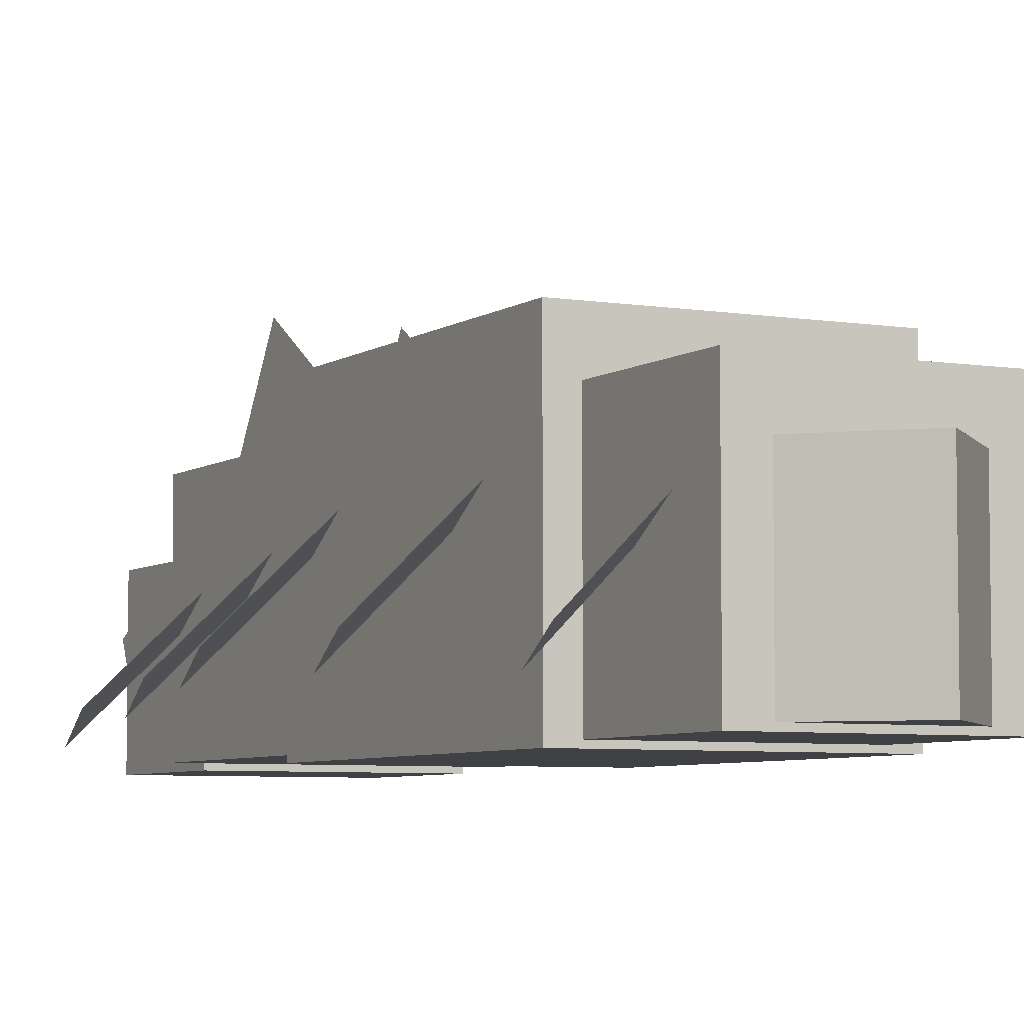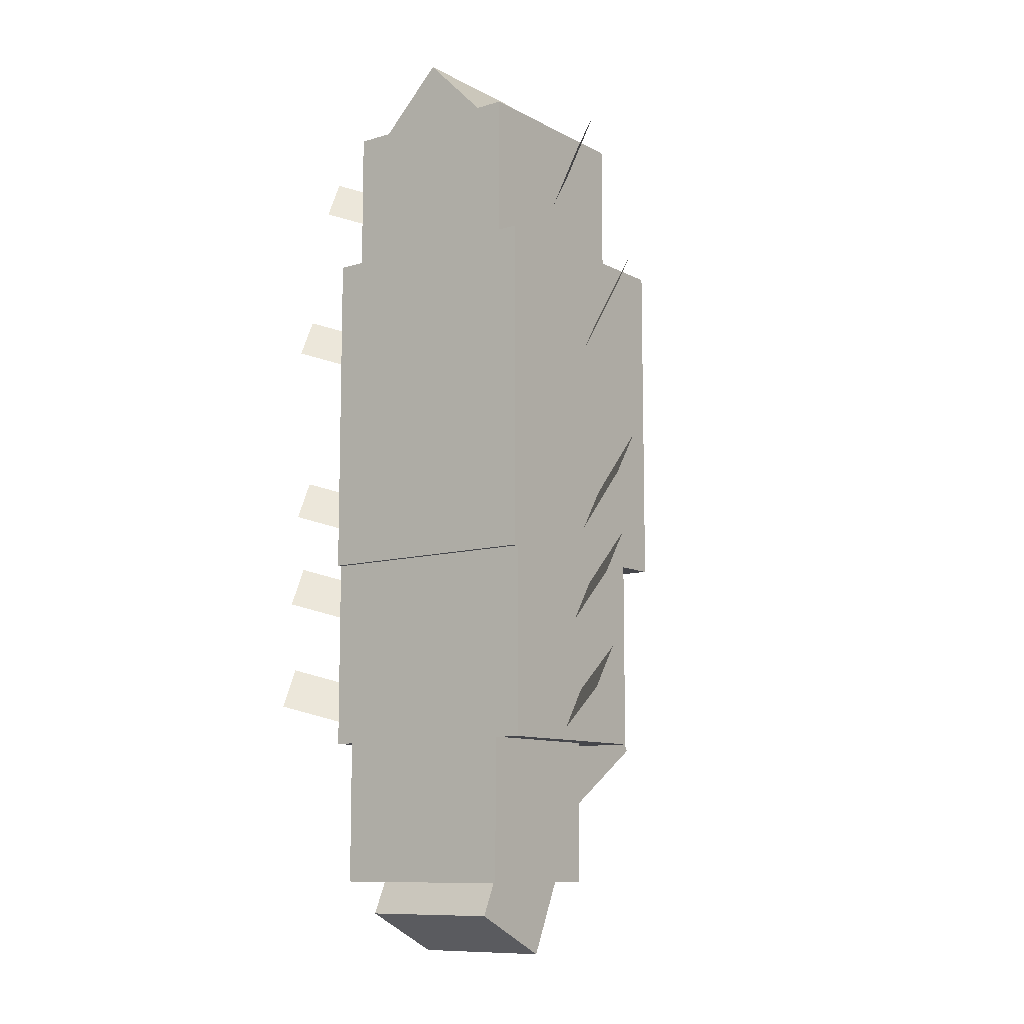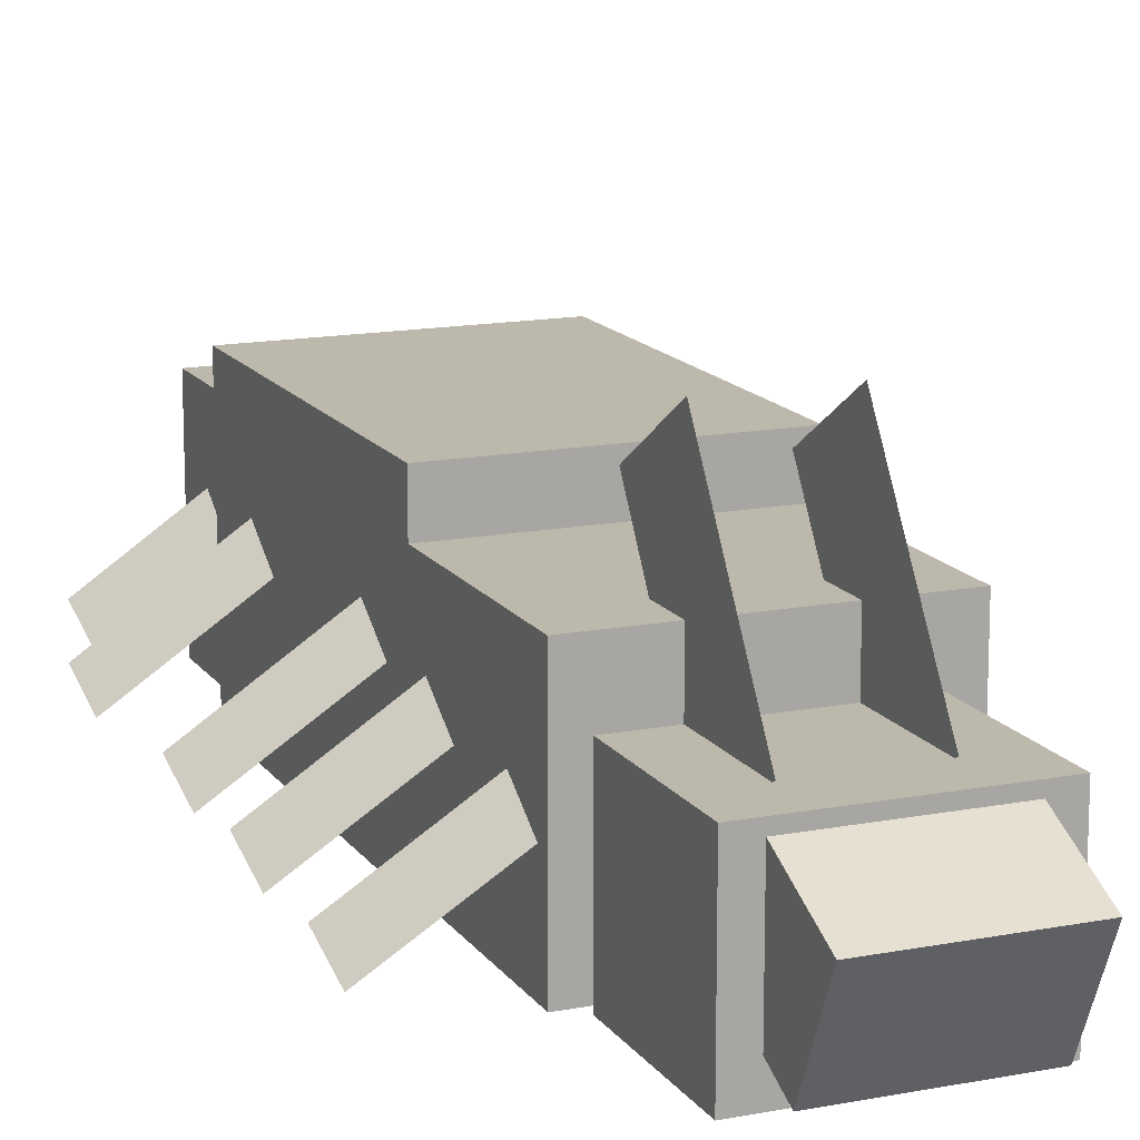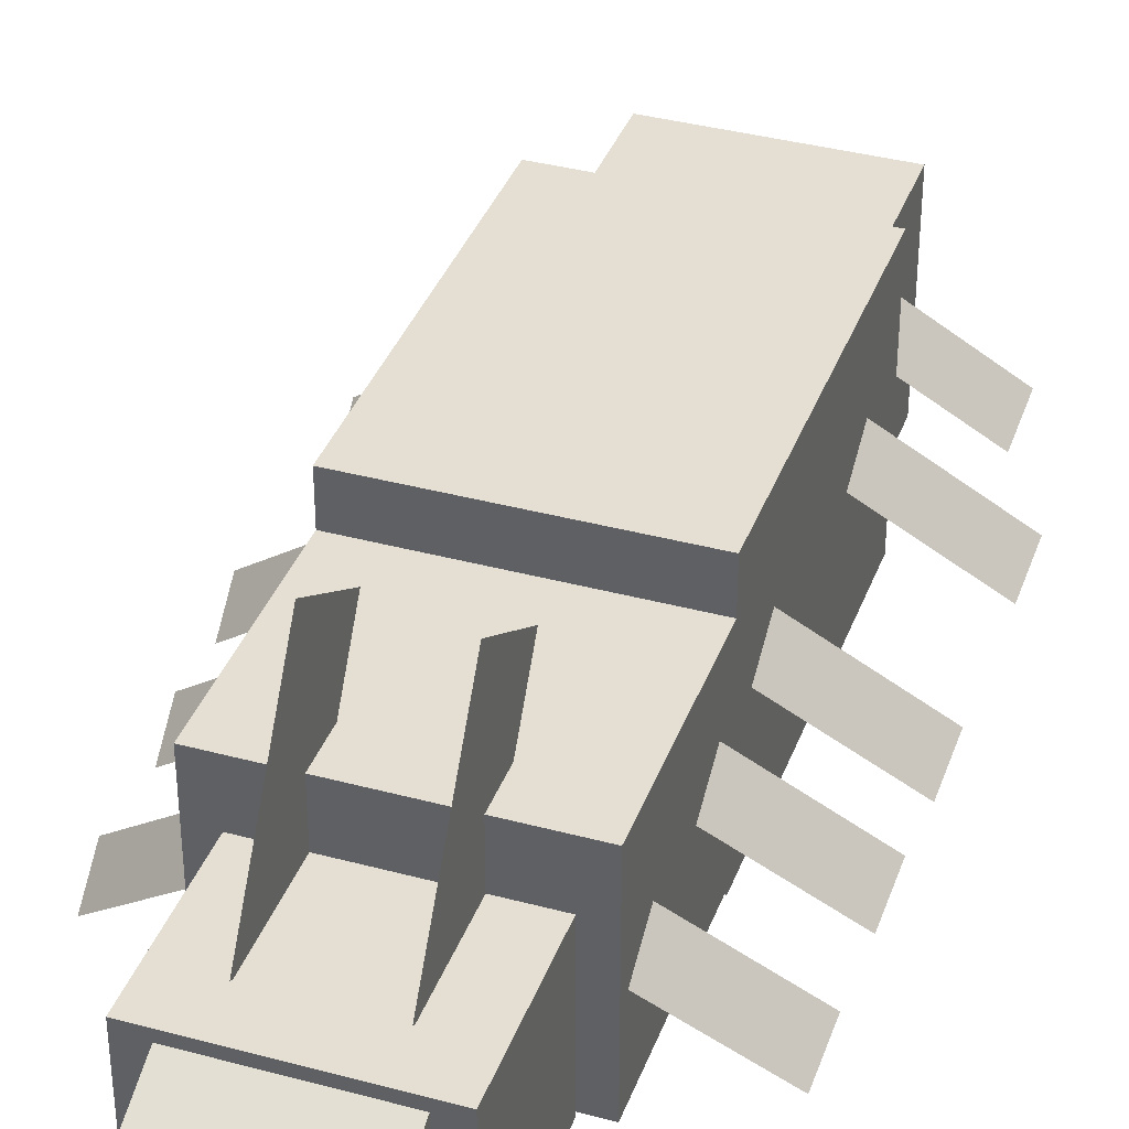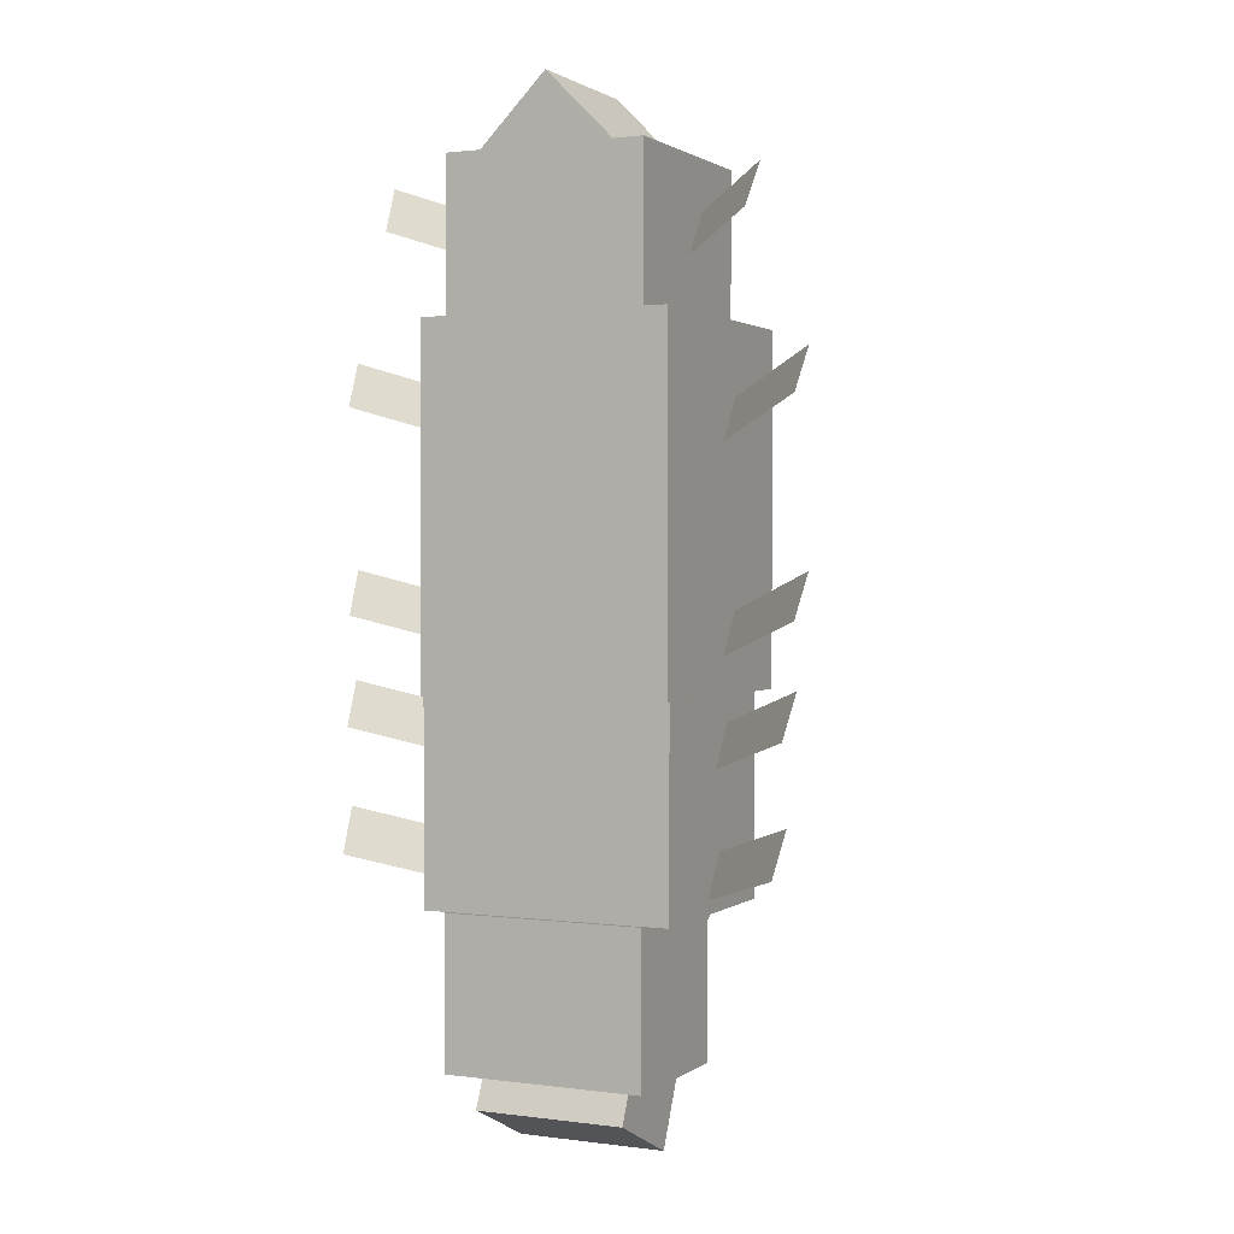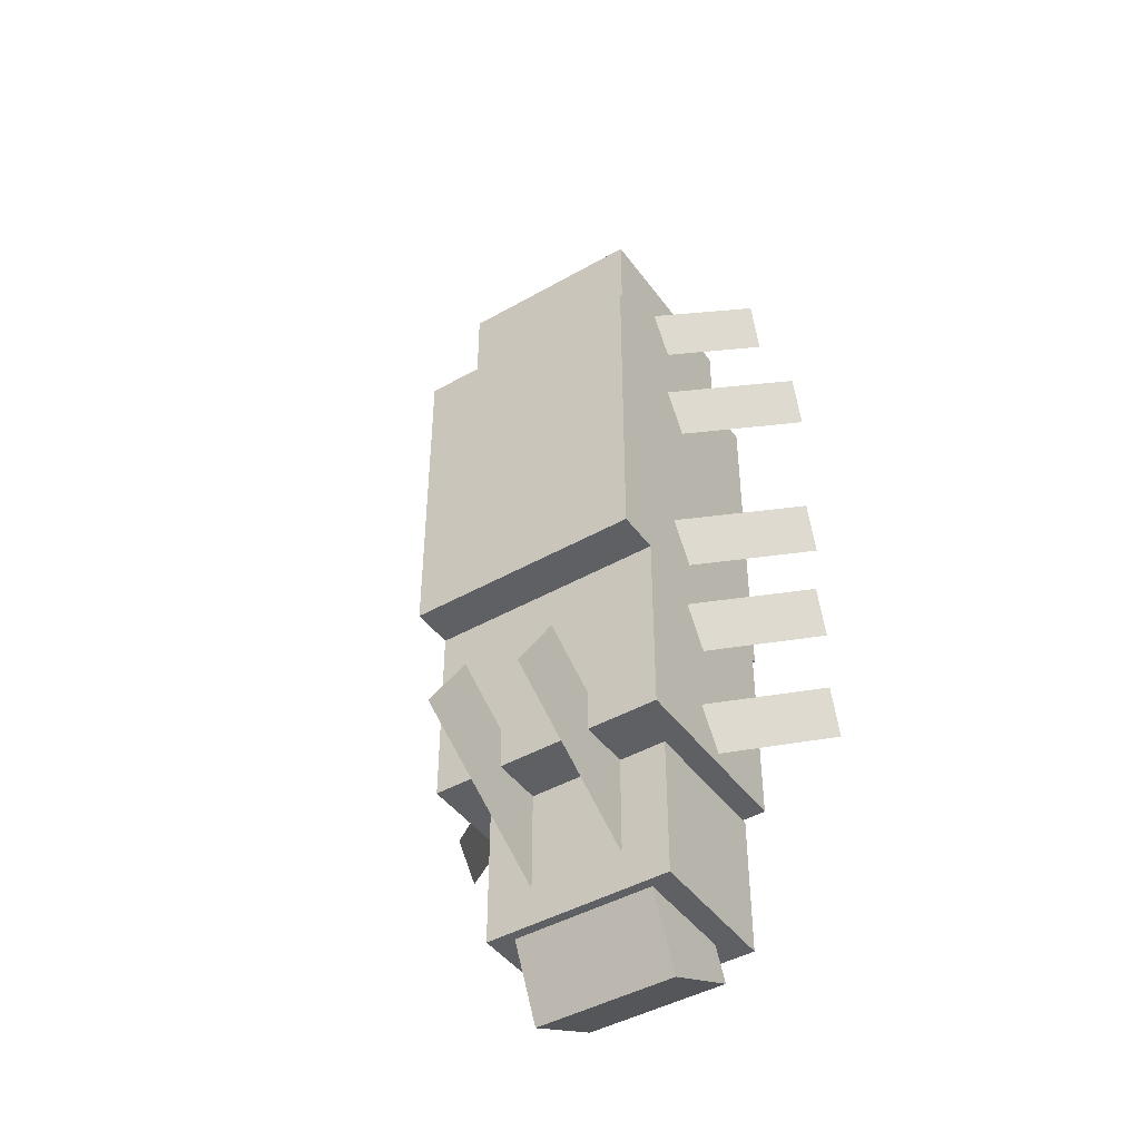
<metadata>
{"format":"obj","ext":"obj","renderer":"f3d","projection":"perspective","resolution":1024,"background":"white","views":[{"elev":-5.7,"azim":-27.3,"up":"+Y"},{"elev":-10.1,"azim":37.1,"up":"+Z"},{"elev":14.7,"azim":157.4,"up":"+Y"},{"elev":37.2,"azim":-160.9,"up":"+Y"},{"elev":1.4,"azim":25.4,"up":"+Z"},{"elev":-44.4,"azim":-146.4,"up":"+Z"}]}
</metadata>
<code>
o cube
v 0.125 0.1875 -0.3125
v 0.125 0.1875 -0.5
v 0.125 0 -0.3125
v 0.125 0 -0.5
v -0.125 0.1875 -0.5
v -0.125 0.1875 -0.3125
v -0.125 0 -0.5
v -0.125 0 -0.3125
f 4 7 5 2
f 3 4 2 1
f 8 3 1 6
f 7 8 6 5
f 6 1 2 5
f 7 4 3 8
o cube
v 0.09375 0.1832 -0.4819
v 0.09375 0.1304 -0.5952
v 0.09375 0.0699 -0.4291
v 0.09375 0.01708 -0.5424
v -0.09375 0.1304 -0.5952
v -0.09375 0.1832 -0.4819
v -0.09375 0.01708 -0.5424
v -0.09375 0.0699 -0.4291
f 12 15 13 10
f 11 12 10 9
f 16 11 9 14
f 15 16 14 13
f 14 9 10 13
f 15 12 11 16
o antenna_right
v 0.0625 0.334 -0.2073
v 0.0625 0.4011 -0.3127
v 0.0625 0.1231 -0.3416
v 0.0625 0.1903 -0.4471
v 0.0625 0.4011 -0.3127
v 0.0625 0.334 -0.2073
v 0.0625 0.1903 -0.4471
v 0.0625 0.1231 -0.3416
f 20 23 21 18
f 19 20 18 17
f 24 19 17 22
f 23 24 22 21
f 22 17 18 21
f 23 20 19 24
o antenna_left
v -0.0625 0.334 -0.2073
v -0.0625 0.4011 -0.3127
v -0.0625 0.1231 -0.3416
v -0.0625 0.1903 -0.4471
v -0.0625 0.4011 -0.3127
v -0.0625 0.334 -0.2073
v -0.0625 0.1903 -0.4471
v -0.0625 0.1231 -0.3416
f 28 31 29 26
f 27 28 26 25
f 32 27 25 30
f 31 32 30 29
f 30 25 26 29
f 31 28 27 32
o cube
v 0.1562 0.2562 -0.0625
v 0.1562 0.2562 -0.3125
v 0.1562 0.00625 -0.0625
v 0.1562 0.00625 -0.3125
v -0.1562 0.2562 -0.3125
v -0.1562 0.2562 -0.0625
v -0.1562 0.00625 -0.3125
v -0.1562 0.00625 -0.0625
f 36 39 37 34
f 35 36 34 33
f 40 35 33 38
f 39 40 38 37
f 38 33 34 37
f 39 36 35 40
o leg5
v 0.2789 0.04638 -0.2001
v 0.2731 0.01672 -0.2548
v 0.2789 0.04638 -0.2001
v 0.2731 0.01672 -0.2548
v 0.1344 0.1331 -0.3033
v 0.1402 0.1628 -0.2486
v 0.1344 0.1331 -0.3033
v 0.1402 0.1628 -0.2486
f 44 47 45 42
f 43 44 42 41
f 48 43 41 46
f 47 48 46 45
f 46 41 42 45
f 47 44 43 48
o leg6
v 0.2837 0.06446 -0.04973
v 0.278 0.0348 -0.1044
v 0.2837 0.06446 -0.04973
v 0.278 0.0348 -0.1044
v 0.1392 0.1512 -0.153
v 0.145 0.1809 -0.09825
v 0.1392 0.1512 -0.153
v 0.145 0.1809 -0.09825
f 52 55 53 50
f 51 52 50 49
f 56 51 49 54
f 55 56 54 53
f 54 49 50 53
f 55 52 51 56
o leg7
v -0.145 0.1809 -0.09825
v -0.1392 0.1512 -0.153
v -0.145 0.1809 -0.09825
v -0.1392 0.1512 -0.153
v -0.278 0.0348 -0.1044
v -0.2837 0.06446 -0.04973
v -0.278 0.0348 -0.1044
v -0.2837 0.06446 -0.04973
f 60 63 61 58
f 59 60 58 57
f 64 59 57 62
f 63 64 62 61
f 62 57 58 61
f 63 60 59 64
o leg8
v -0.1402 0.1628 -0.2486
v -0.1344 0.1331 -0.3033
v -0.1402 0.1628 -0.2486
v -0.1344 0.1331 -0.3033
v -0.2731 0.01672 -0.2548
v -0.2789 0.04638 -0.2001
v -0.2731 0.01672 -0.2548
v -0.2789 0.04638 -0.2001
f 68 71 69 66
f 67 68 66 65
f 72 67 65 70
f 71 72 70 69
f 70 65 66 69
f 71 68 67 72
o cube
v 0.1562 0.3125 0.375
v 0.1562 0.3125 -0.0625
v 0.1562 0 0.375
v 0.1562 0 -0.0625
v -0.1562 0.3125 -0.0625
v -0.1562 0.3125 0.375
v -0.1562 0 -0.0625
v -0.1562 0 0.375
f 76 79 77 74
f 75 76 74 73
f 80 75 73 78
f 79 80 78 77
f 78 73 74 77
f 79 76 75 80
o leg1
v -0.1523 0.198 0.03434
v -0.1465 0.1684 -0.02037
v -0.1523 0.198 0.03434
v -0.1465 0.1684 -0.02037
v -0.2852 0.05196 0.02816
v -0.291 0.08162 0.08287
v -0.2852 0.05196 0.02816
v -0.291 0.08162 0.08287
f 84 87 85 82
f 83 84 82 81
f 88 83 81 86
f 87 88 86 85
f 86 81 82 85
f 87 84 83 88
o leg2
v 0.291 0.08162 0.08287
v 0.2852 0.05196 0.02816
v 0.291 0.08162 0.08287
v 0.2852 0.05196 0.02816
v 0.1465 0.1684 -0.02037
v 0.1523 0.198 0.03434
v 0.1465 0.1684 -0.02037
v 0.1523 0.198 0.03434
f 92 95 93 90
f 91 92 90 89
f 96 91 89 94
f 95 96 94 93
f 94 89 90 93
f 95 92 91 96
o leg4
v 0.291 0.08162 0.3329
v 0.2852 0.05196 0.2782
v 0.291 0.08162 0.3329
v 0.2852 0.05196 0.2782
v 0.1465 0.1684 0.2296
v 0.1523 0.198 0.2843
v 0.1465 0.1684 0.2296
v 0.1523 0.198 0.2843
f 100 103 101 98
f 99 100 98 97
f 104 99 97 102
f 103 104 102 101
f 102 97 98 101
f 103 100 99 104
o leg3
v -0.1523 0.198 0.2843
v -0.1465 0.1684 0.2296
v -0.1523 0.198 0.2843
v -0.1465 0.1684 0.2296
v -0.2852 0.05196 0.2782
v -0.291 0.08162 0.3329
v -0.2852 0.05196 0.2782
v -0.291 0.08162 0.3329
f 108 111 109 106
f 107 108 106 105
f 112 107 105 110
f 111 112 110 109
f 110 105 106 109
f 111 108 107 112
o cube
v 0.125 0.2562 0.5625
v 0.125 0.2562 0.375
v 0.125 0.00625 0.5625
v 0.125 0.00625 0.375
v -0.125 0.2562 0.375
v -0.125 0.2562 0.5625
v -0.125 0.00625 0.375
v -0.125 0.00625 0.5625
f 116 119 117 114
f 115 116 114 113
f 120 115 113 118
f 119 120 118 117
f 118 113 114 117
f 119 116 115 120
o leg9
v -0.09633 0.1919 0.4899
v -0.09058 0.1622 0.4352
v -0.09633 0.1919 0.4899
v -0.09058 0.1622 0.4352
v -0.2293 0.04583 0.4837
v -0.2351 0.07548 0.5384
v -0.2293 0.04583 0.4837
v -0.2351 0.07548 0.5384
f 124 127 125 122
f 123 124 122 121
f 128 123 121 126
f 127 128 126 125
f 126 121 122 125
f 127 124 123 128
o leg10
v 0.2351 0.07548 0.5384
v 0.2293 0.04583 0.4837
v 0.2351 0.07548 0.5384
v 0.2293 0.04583 0.4837
v 0.09058 0.1622 0.4352
v 0.09633 0.1919 0.4899
v 0.09058 0.1622 0.4352
v 0.09633 0.1919 0.4899
f 132 135 133 130
f 131 132 130 129
f 136 131 129 134
f 135 136 134 133
f 134 129 130 133
f 135 132 131 136
o cube
v 0.08839 0.2 0.5594
v 1.388e-17 0.2 0.471
v 0.08839 0.0125 0.5594
v 1.388e-17 0.0125 0.471
v -0.08839 0.2 0.5594
v 2.776e-17 0.2 0.6477
v -0.08839 0.0125 0.5594
v 2.776e-17 0.0125 0.6477
f 140 143 141 138
f 139 140 138 137
f 144 139 137 142
f 143 144 142 141
f 142 137 138 141
f 143 140 139 144

</code>
